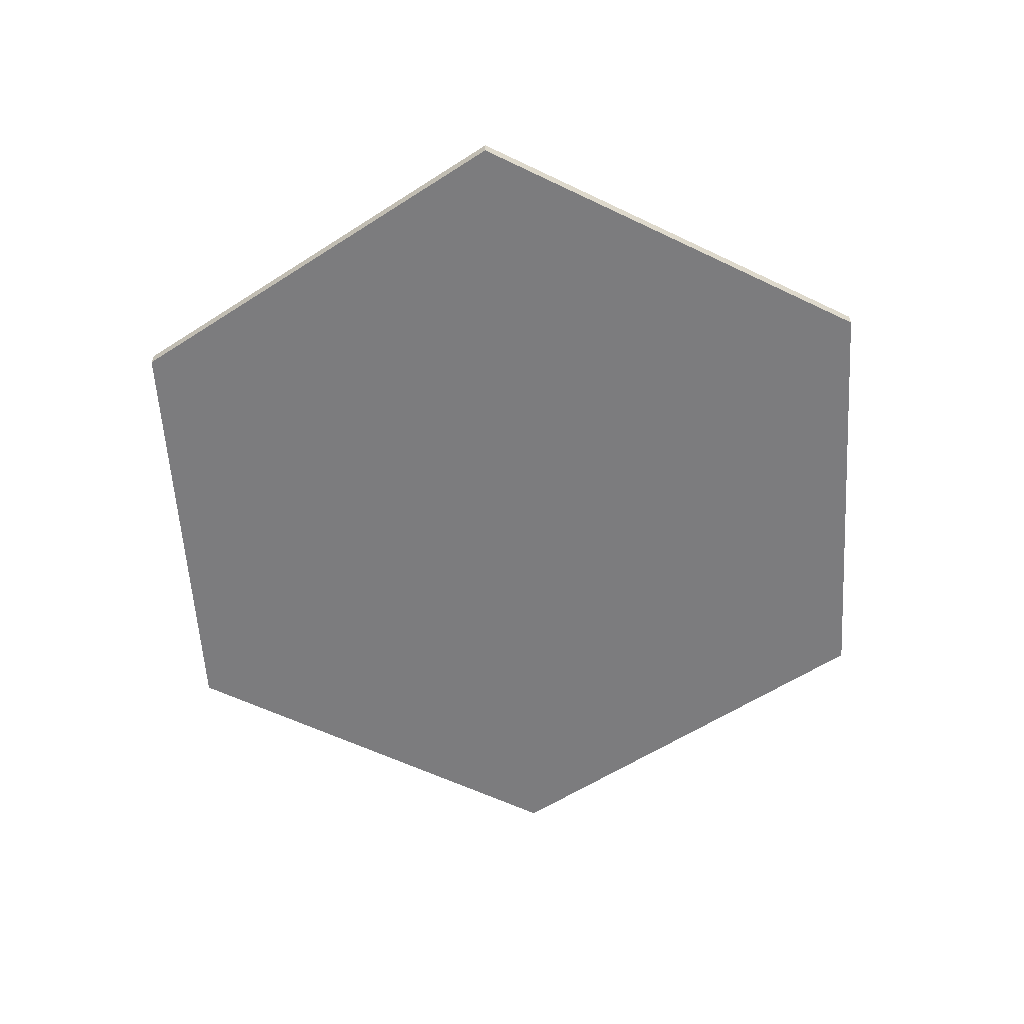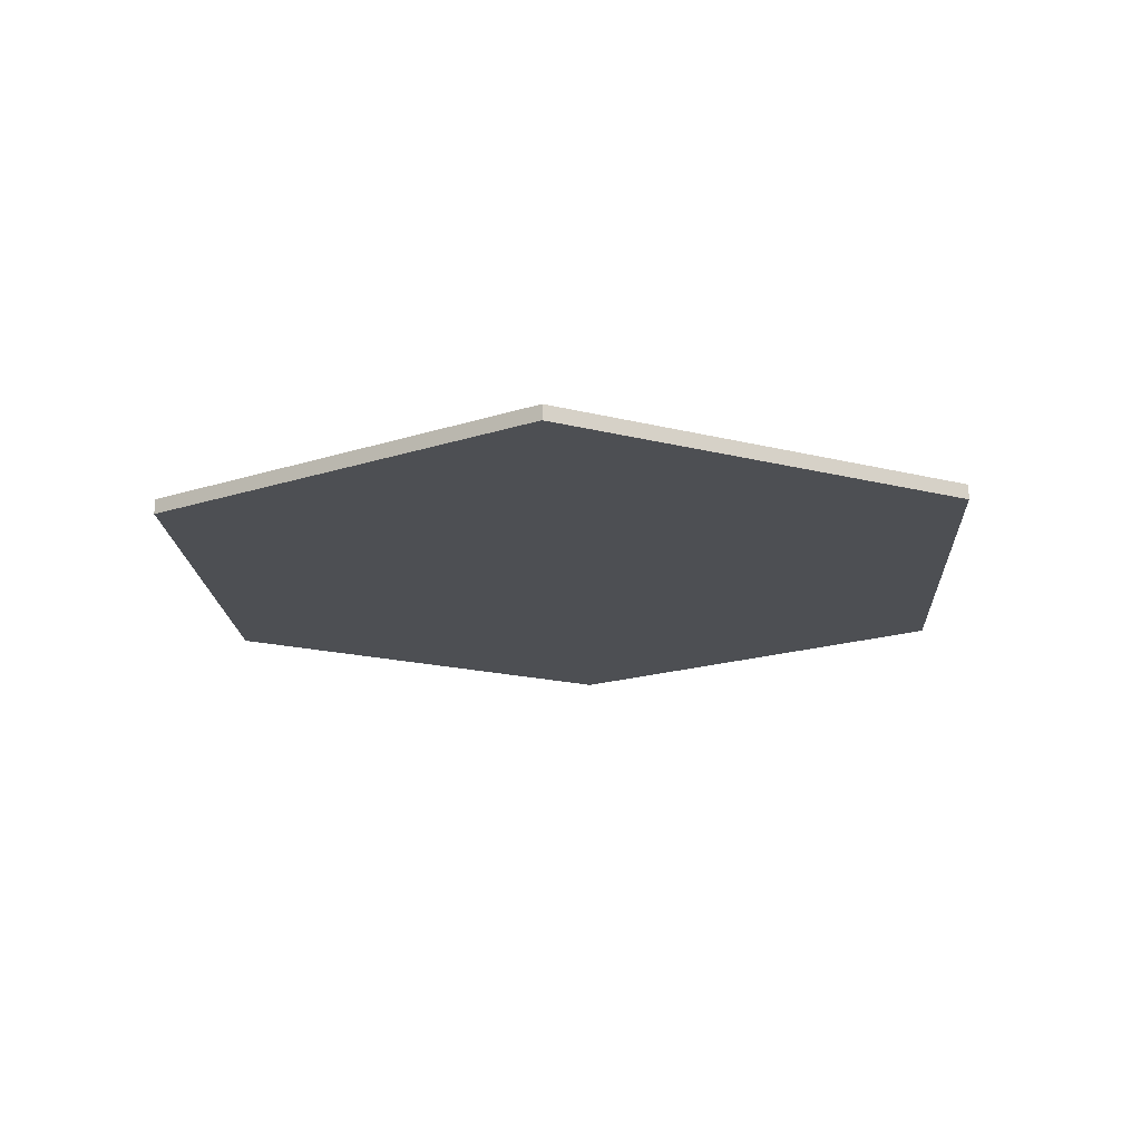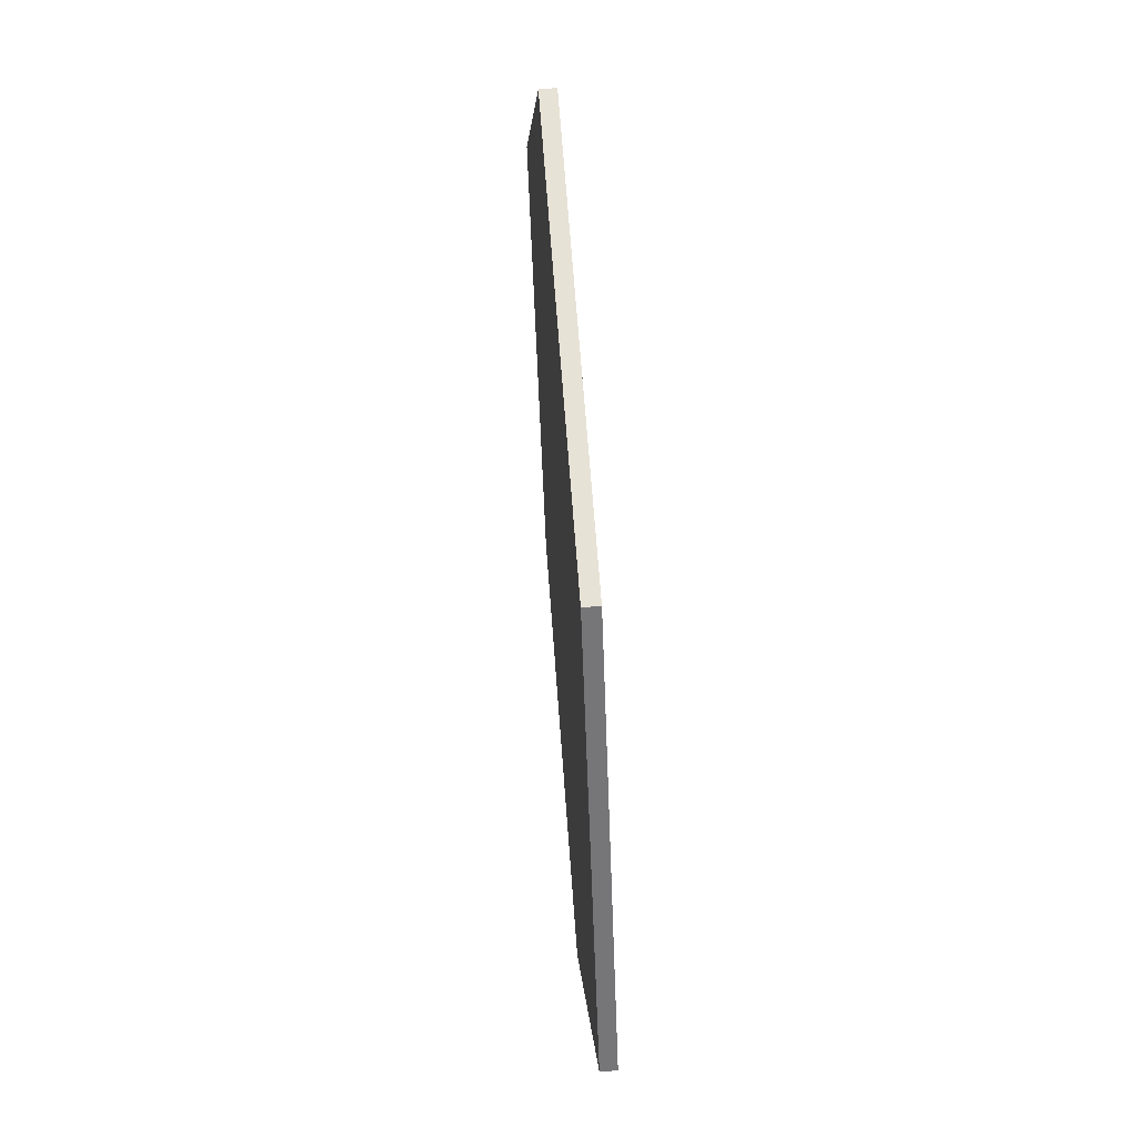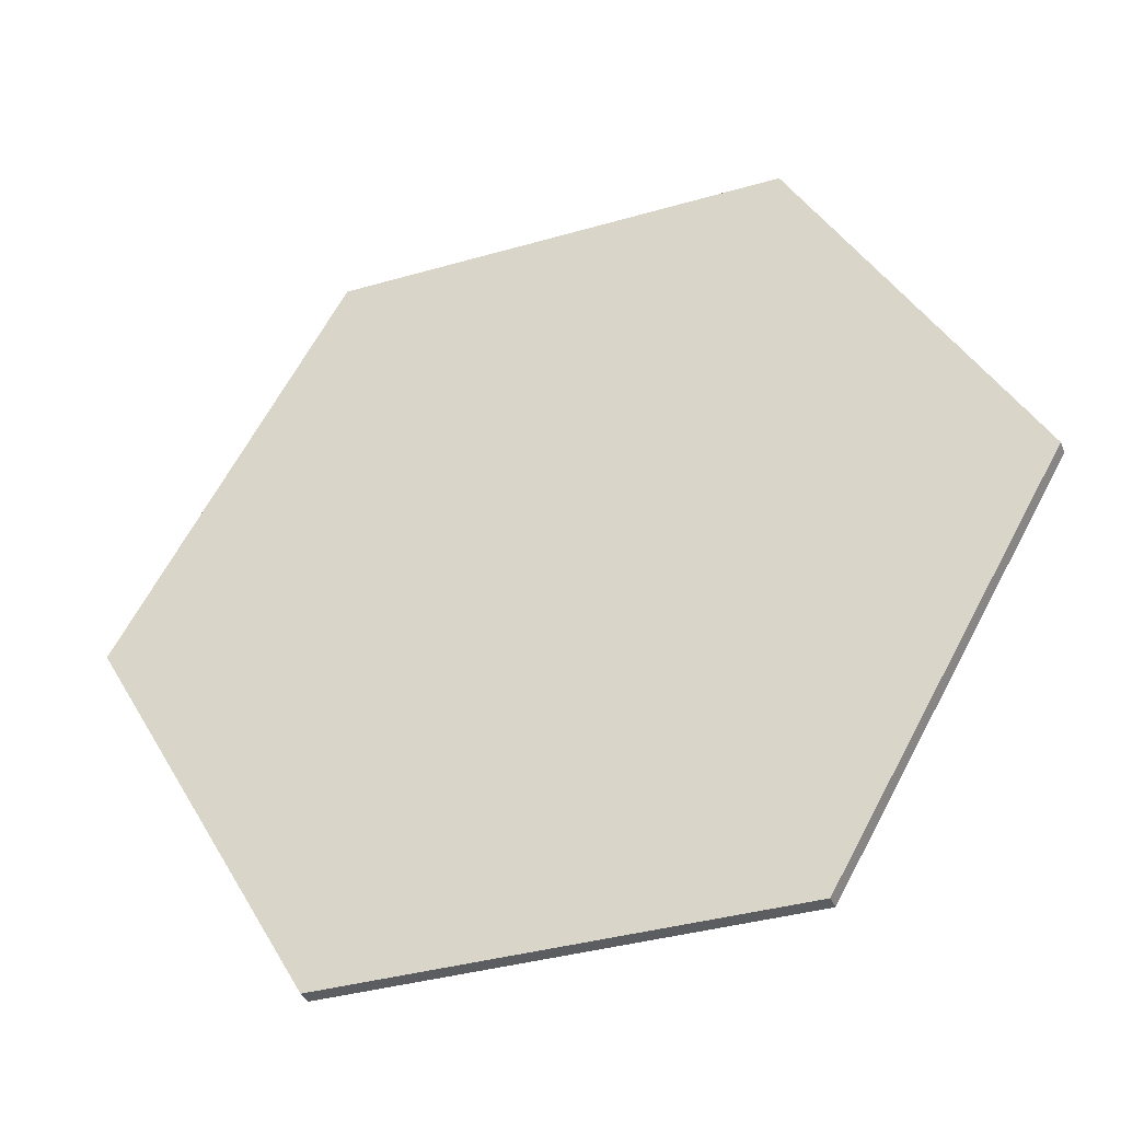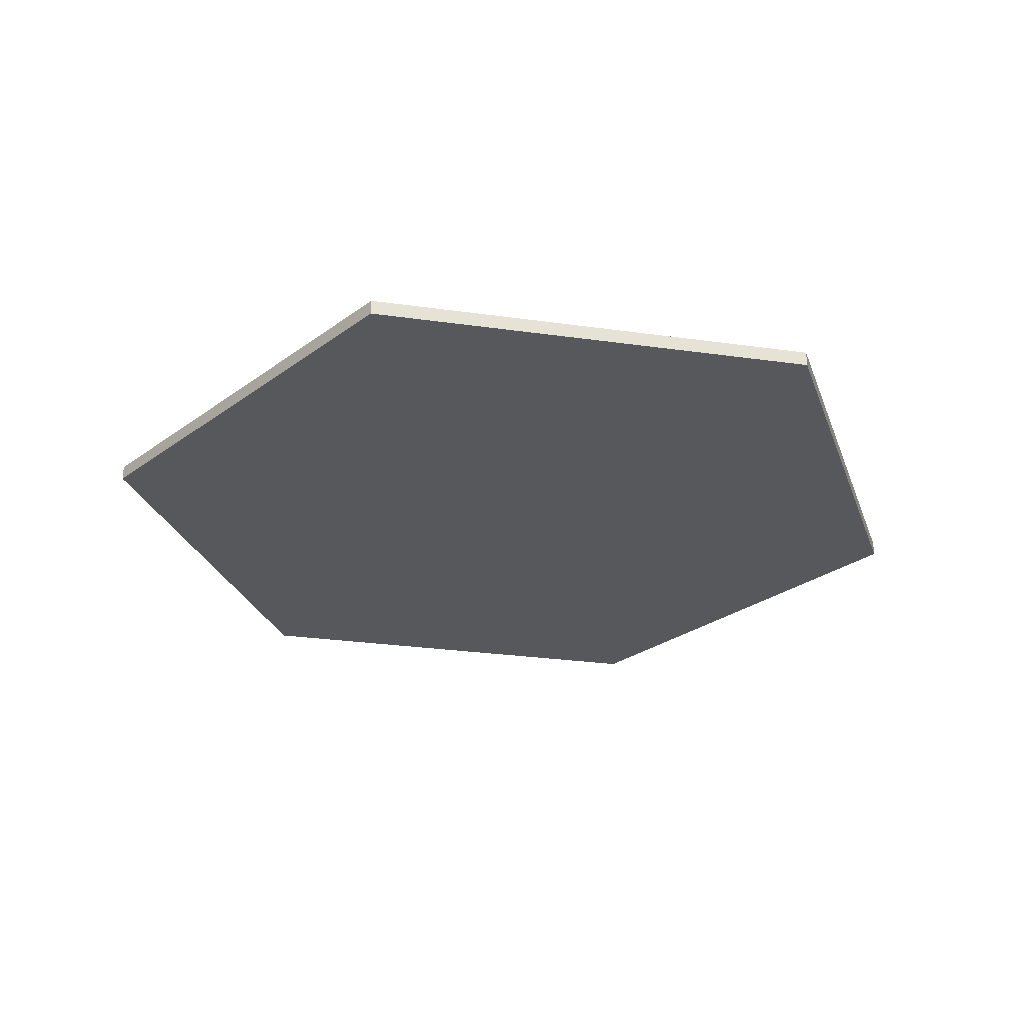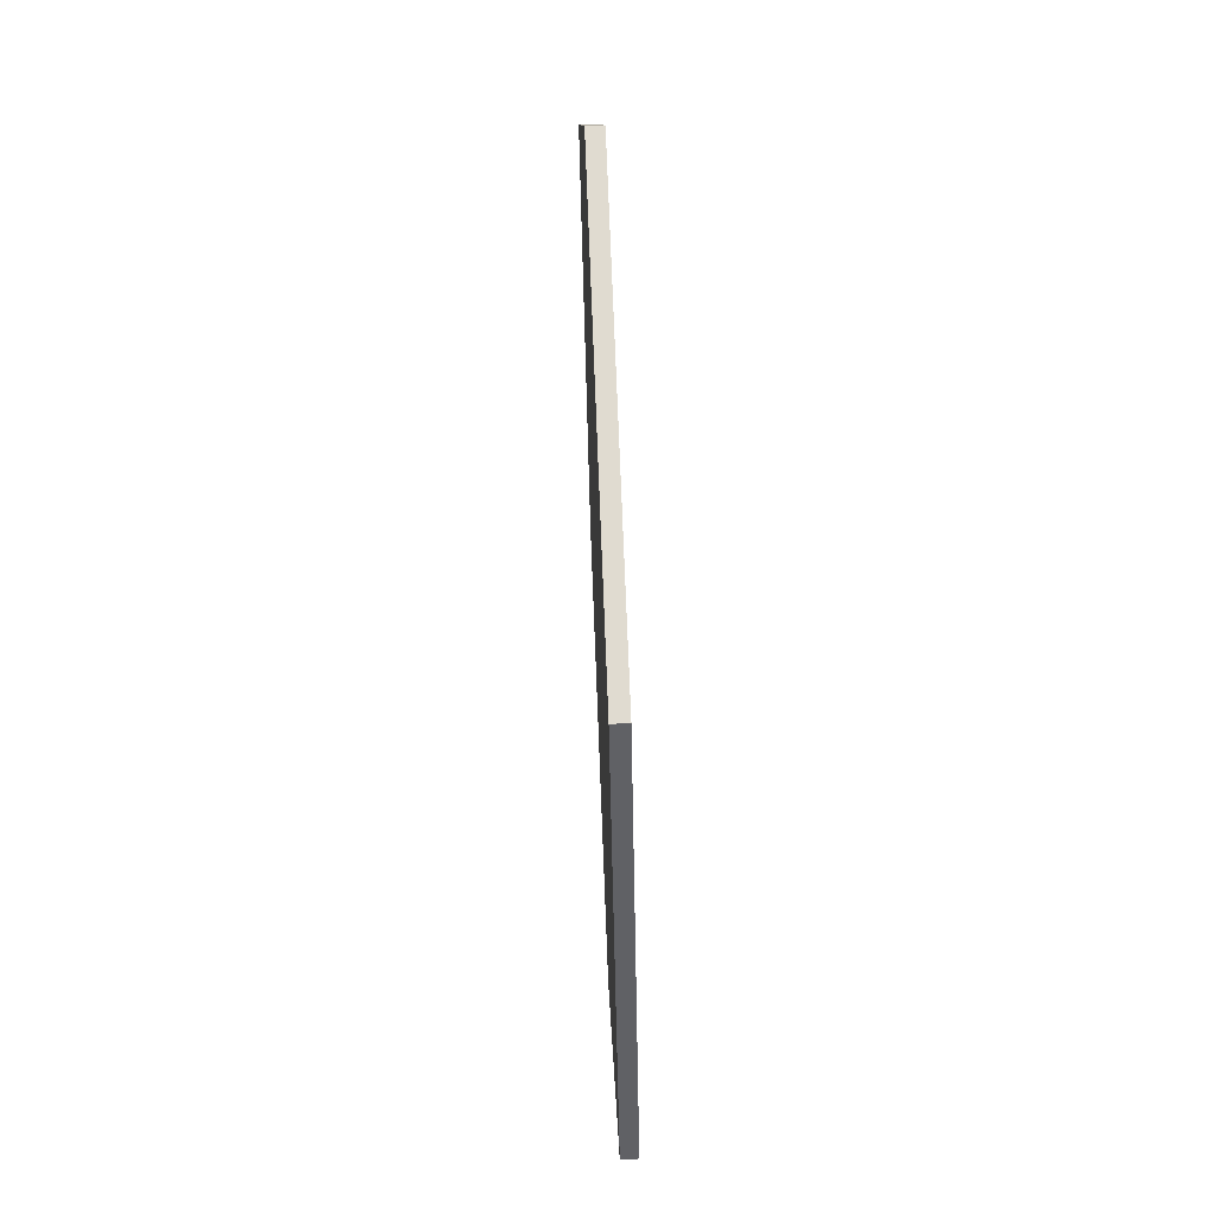
<metadata>
{"format":"obj","ext":"obj","renderer":"f3d","projection":"perspective","resolution":1024,"background":"white","views":[{"elev":-58.9,"azim":-146.4,"up":"+Y"},{"elev":-17.6,"azim":153.1,"up":"+Y"},{"elev":63.5,"azim":85.9,"up":"+Z"},{"elev":-36.8,"azim":20.6,"up":"+Z"},{"elev":-28.0,"azim":-72.1,"up":"+Y"},{"elev":69.9,"azim":87.8,"up":"+Z"}]}
</metadata>
<code>
o HexTile
v 6 0 0
v 3 -0.2 -5.196
v 3 0 -5.196
v 6 -0.2 0
v -3 0 -5.196
v -3 -0.2 -5.196
v -6 -0.2 -0
v -6 0 -0
v -3 -0.2 5.196
v -3 0 5.196
v 3 0 5.196
v 3 -0.2 5.196
f 1 2 3
f 2 1 4
f 2 5 3
f 5 2 6
f 7 5 6
f 5 7 8
f 9 8 7
f 8 9 10
f 9 11 10
f 11 9 12
f 11 4 1
f 4 11 12
f 12 2 4
f 9 2 12
f 9 6 2
f 6 9 7
f 3 11 1
f 5 11 3
f 5 10 11
f 10 5 8

</code>
